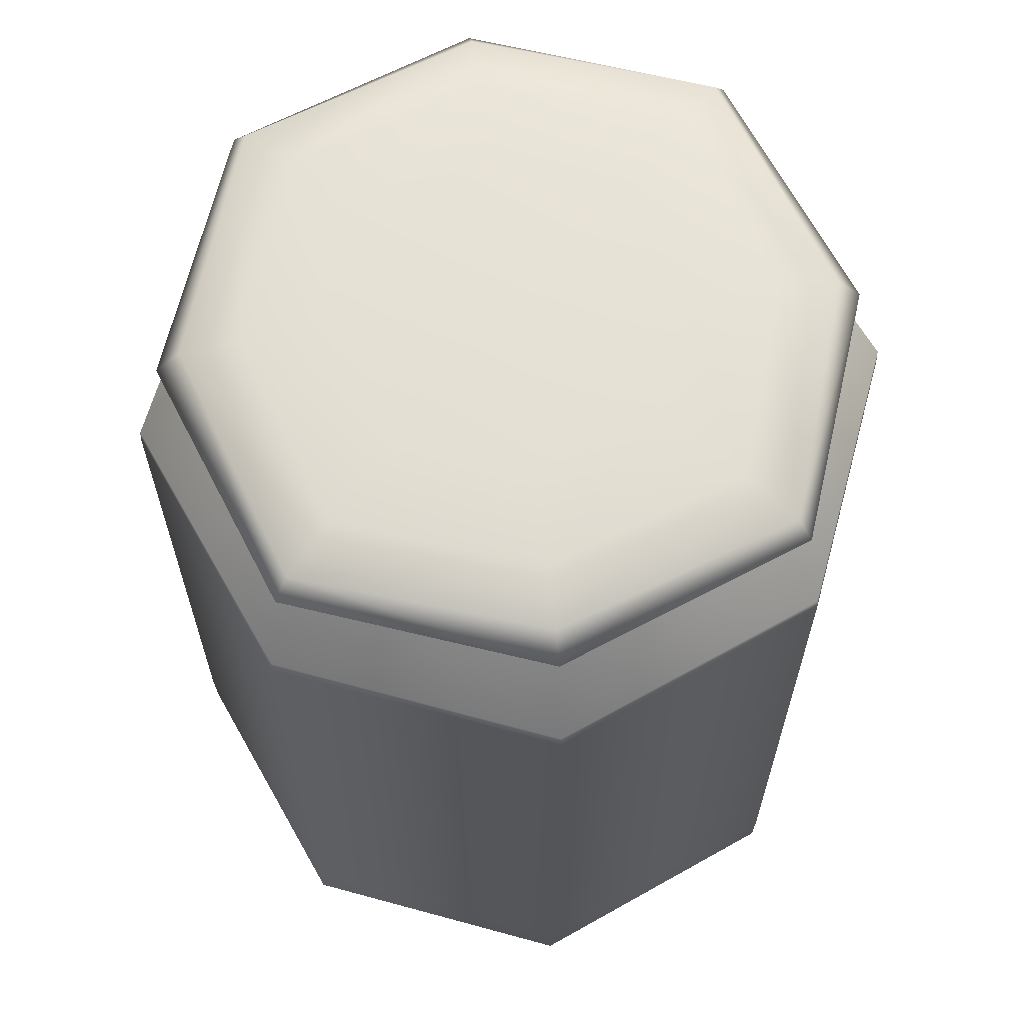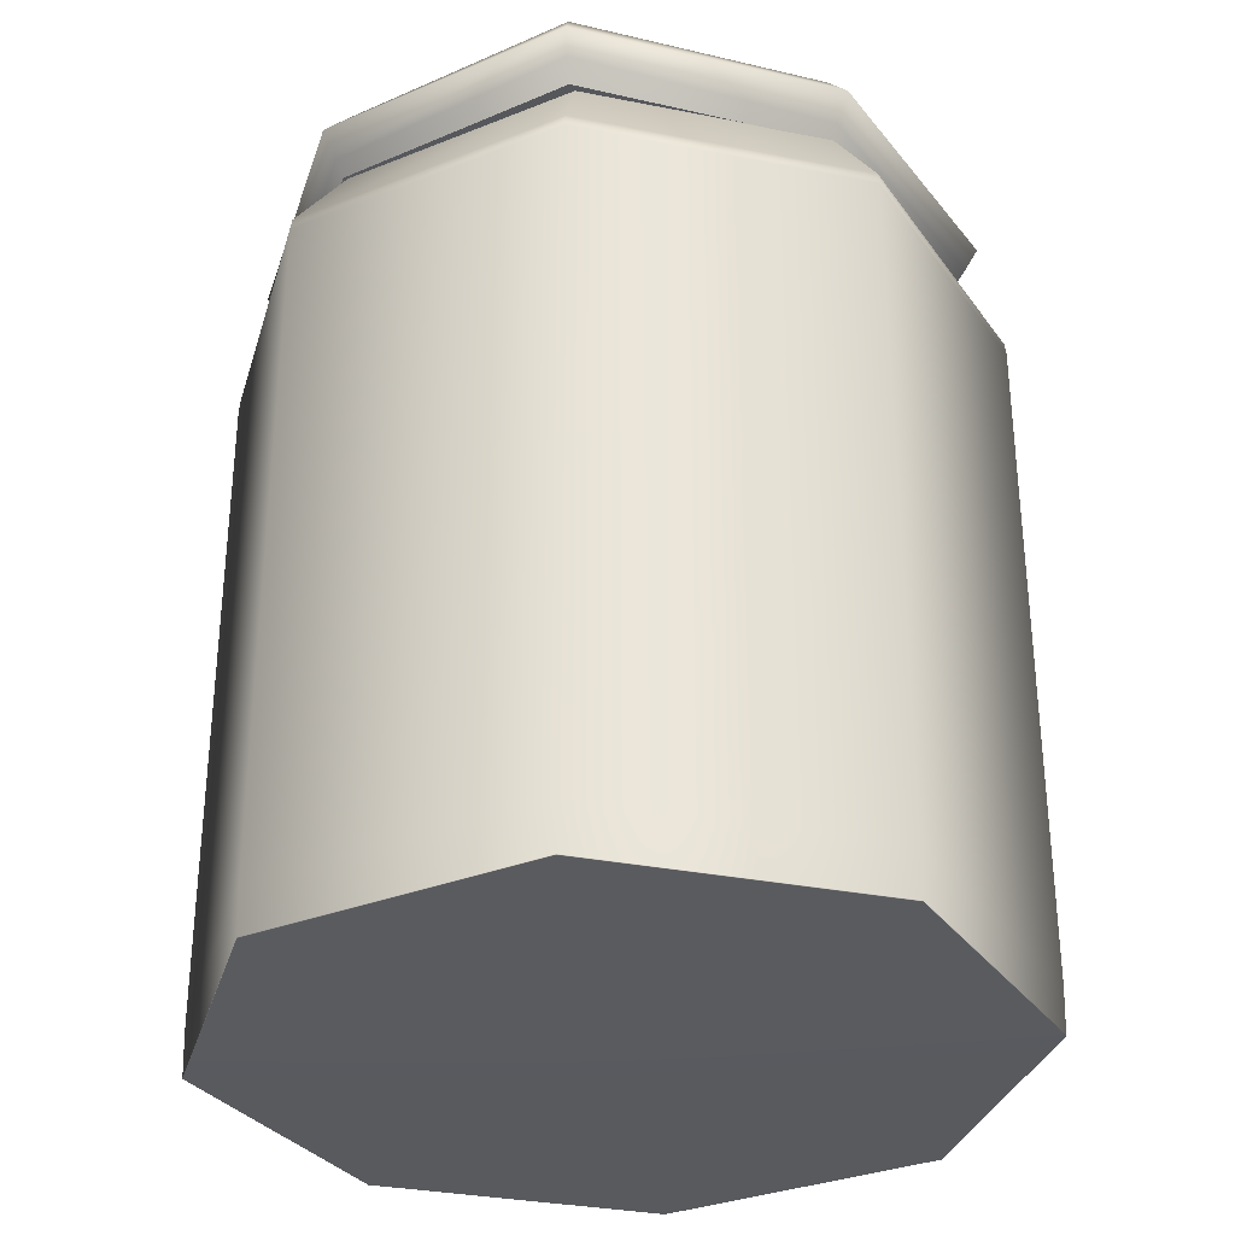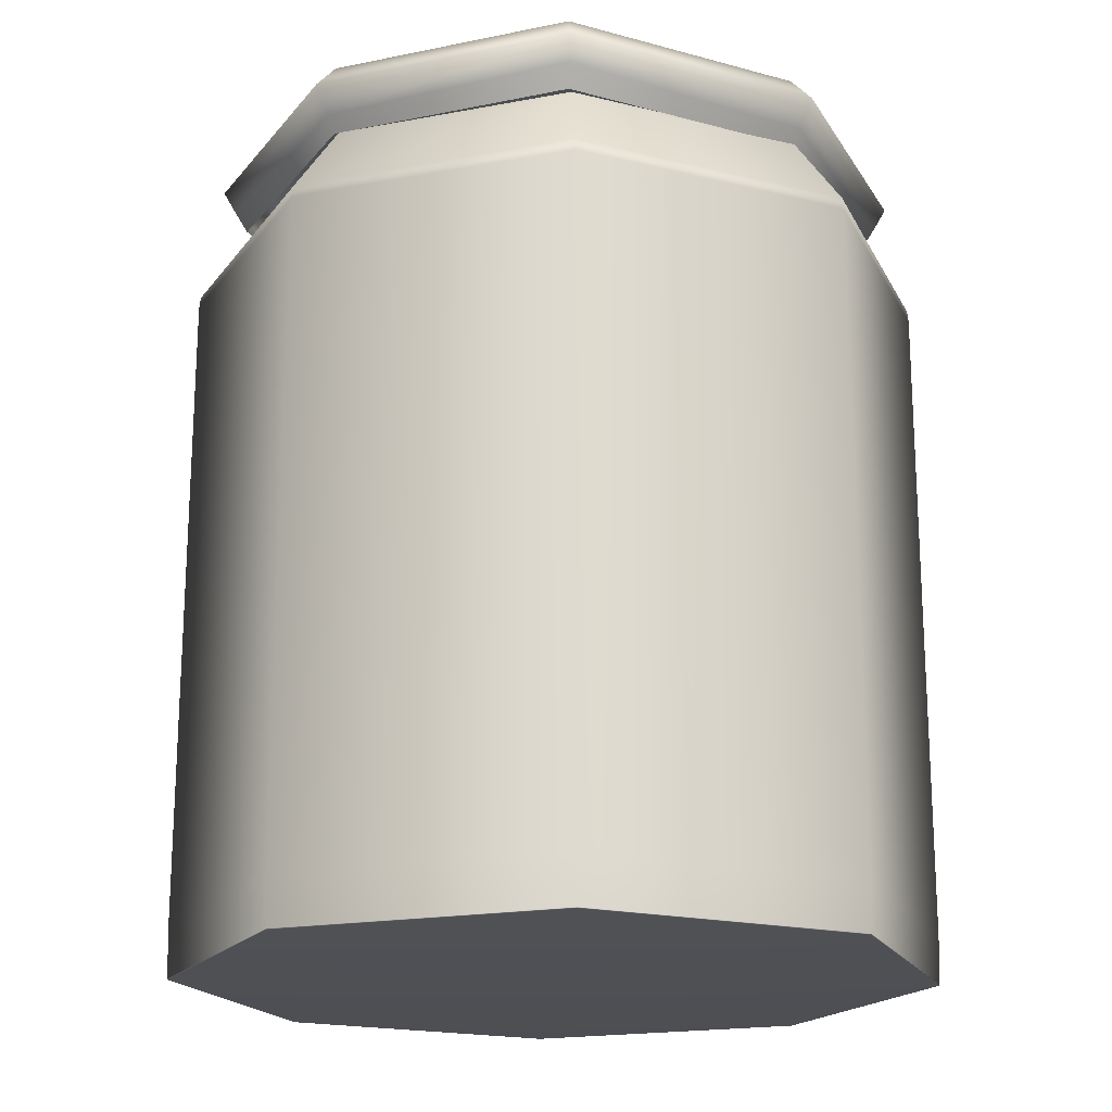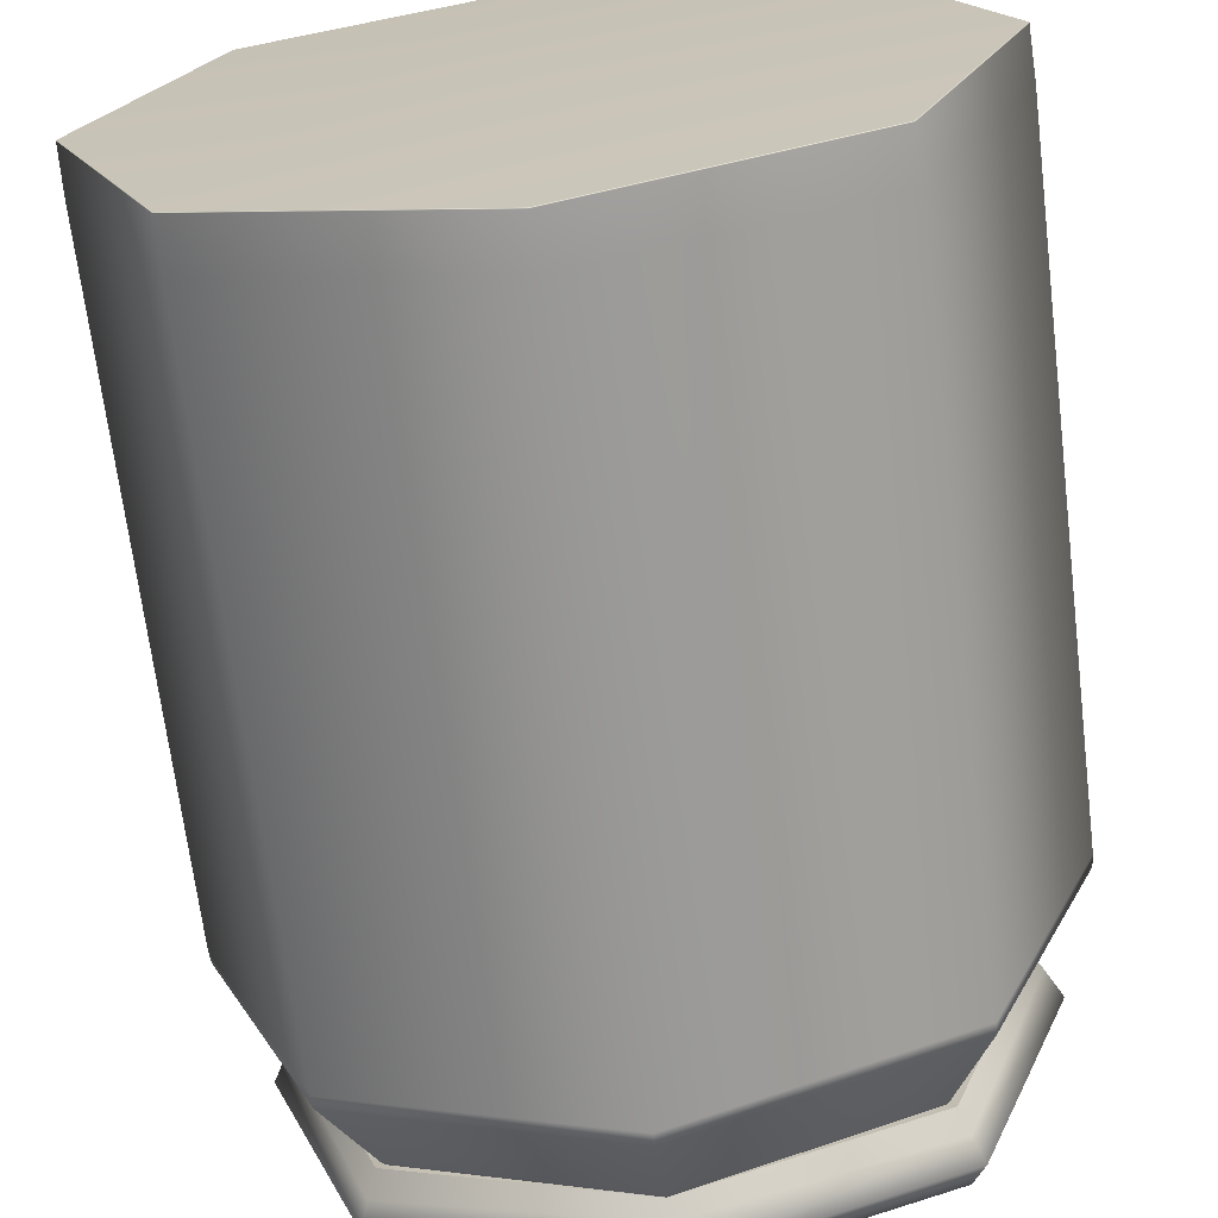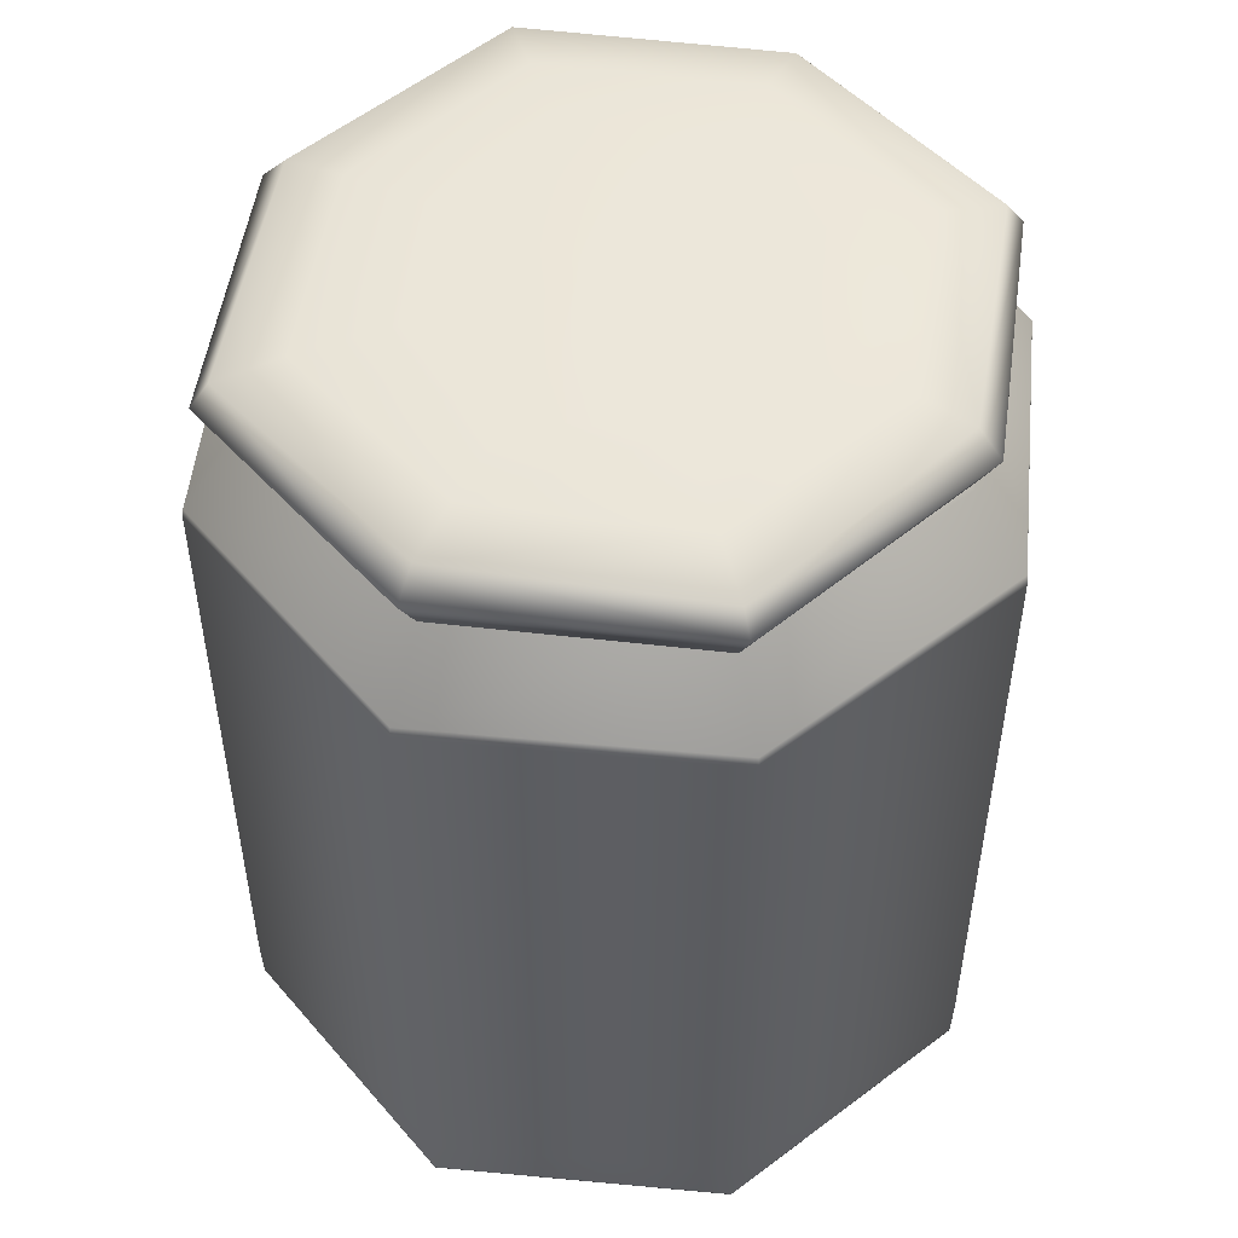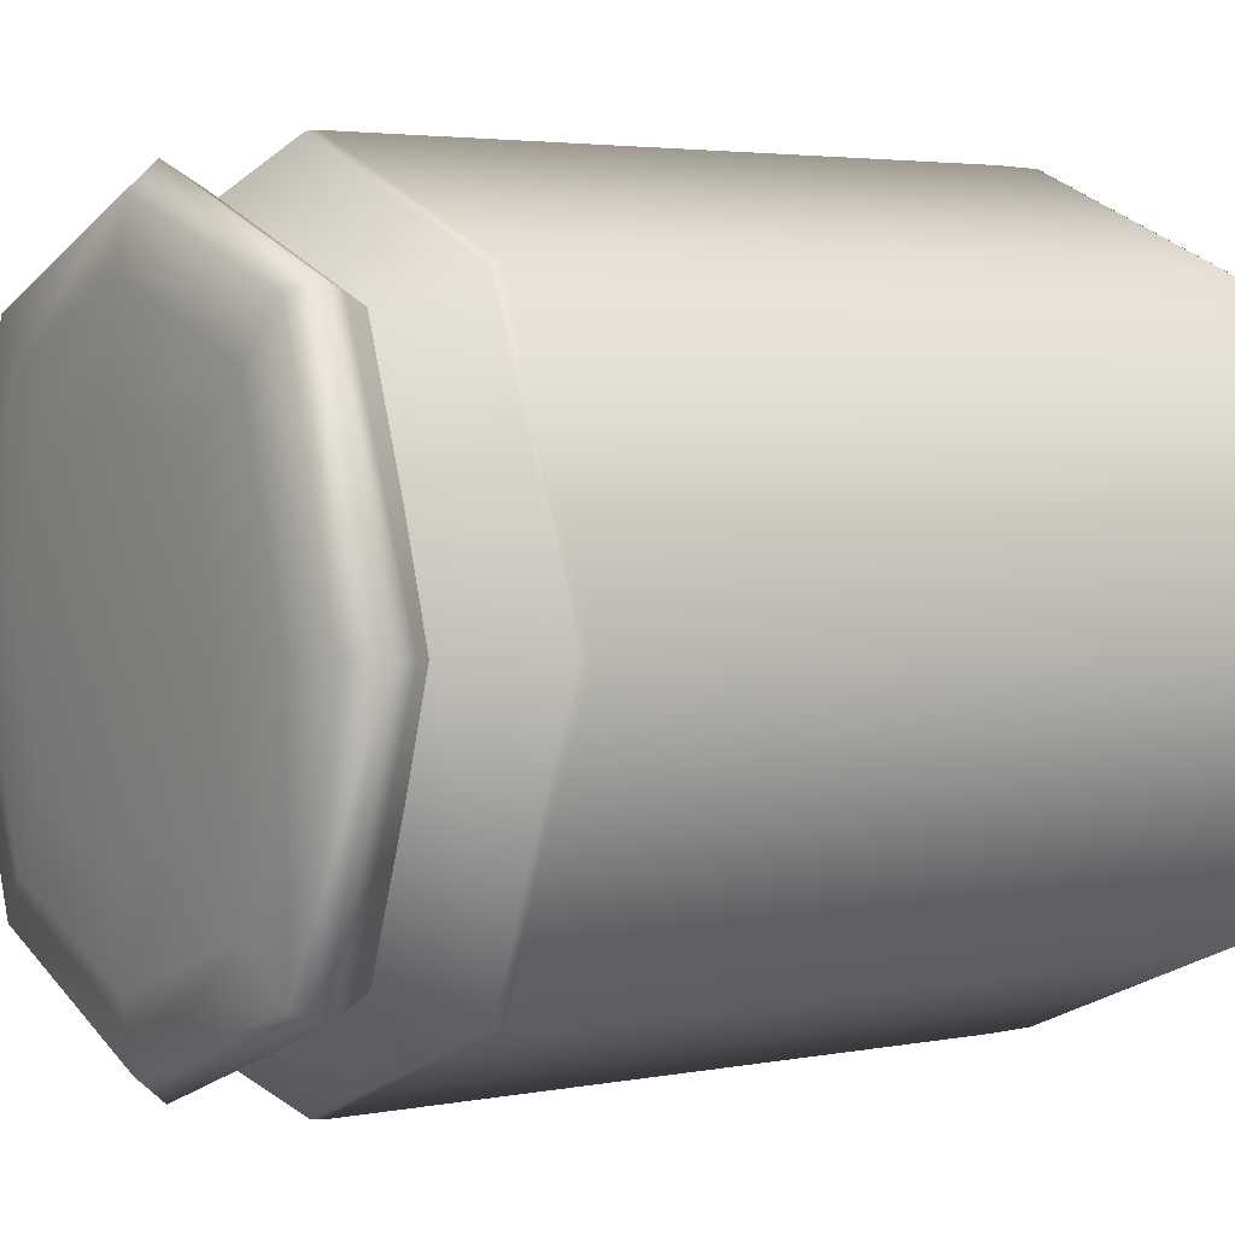
<metadata>
{"format":"obj","ext":"obj","renderer":"f3d","projection":"perspective","resolution":1024,"background":"white","views":[{"elev":64.4,"azim":172.9,"up":"+Y"},{"elev":-31.9,"azim":51.9,"up":"+Y"},{"elev":-18.7,"azim":42.3,"up":"+Y"},{"elev":-68.3,"azim":7.0,"up":"+Z"},{"elev":51.6,"azim":-151.7,"up":"+Y"},{"elev":3.4,"azim":-123.5,"up":"+Z"}]}
</metadata>
<code>
g default
v 39.59 -65.09 -39.59
v 3.1e-05 -65.09 -55.99
v 3.1e-05 -58.24 -56.19
v 39.74 -58.24 -39.74
v -39.59 -65.1 -39.59
v -39.74 -58.24 -39.74
v -55.99 -65.1 7.6e-05
v -56.19 -58.24 8.4e-05
v -39.59 -65.1 39.59
v -39.74 -58.24 39.74
v 3.1e-05 -65.09 55.99
v 3.1e-05 -58.24 56.19
v 39.59 -65.09 39.59
v 39.74 -58.24 39.74
v 55.99 -65.09 7.6e-05
v 56.19 -58.24 8.4e-05
v 3.1e-05 -65.24 -55.96
v 39.57 -65.24 -39.57
v 0.02051 -66.32 8.4e-05
v -39.57 -65.24 -39.57
v -55.96 -65.24 7.6e-05
v -39.57 -65.24 39.57
v 3.1e-05 -65.24 55.96
v 39.57 -65.24 39.57
v 55.96 -65.24 7.6e-05
v 55.83 41.85 7.6e-05
v 39.48 41.85 39.48
v 3.1e-05 41.86 55.83
v -39.48 41.86 39.48
v -55.83 41.86 8.4e-05
v -39.48 41.86 -39.48
v 3.1e-05 41.86 -55.83
v 39.48 41.85 -39.48
v 33.36 53.82 33.36
v 47.18 53.81 8.4e-05
v 3.1e-05 53.82 47.17
v -33.35 53.83 33.35
v -47.16 53.83 8.4e-05
v -33.35 53.83 -33.35
v 3.1e-05 53.82 -47.17
v 33.36 53.82 -33.36
v 56.03 40.08 8.4e-05
v 39.62 40.08 39.62
v 3.1e-05 40.08 56.03
v -39.62 40.08 39.62
v -56.03 40.08 8.4e-05
v -39.62 40.08 -39.62
v 3.1e-05 40.08 -56.03
v 39.62 40.08 -39.62
v 47.81 53.07 8.4e-05
v 33.81 53.07 33.81
v 3.1e-05 53.08 47.8
v -33.8 53.08 33.8
v -47.8 53.09 8.4e-05
v -33.8 53.08 -33.8
v 3.1e-05 53.08 -47.8
v 33.81 53.07 -33.81
v -18.61 65.88 19.09
v 0.03589 66.01 25.81
v 0.03574 66.32 8e-06
v -25.19 66 -0.000542
v 18.68 65.89 19.09
v 25.26 66.02 0.000549
v 18.68 65.89 -19.09
v 0.03589 66.01 -25.81
v -18.61 65.88 -19.09
v 0.0535 63.88 48.4
v 35.24 63.35 36.01
v 28.64 64.89 29.27
v 0.03601 65.2 39.49
v -35.07 63.24 36.04
v -28.56 64.89 29.27
v -28.56 64.89 -29.27
v 0.03598 65.2 -39.49
v 0.05353 63.88 -48.4
v -35.07 63.24 -36.04
v 28.64 64.89 -29.27
v 35.24 63.35 -36.01
v 47.34 63.94 0.008835
v 38.62 65.21 0.000771
v -47.19 63.83 0.009796
v -38.54 65.19 0.000771
v -36.89 59.79 37.79
v 0.08585 59.81 52.07
v -50.69 59.81 -0.03357
v -36.89 59.79 -37.79
v 37.16 59.79 37.92
v 51.07 59.81 -0.03365
v 37.16 59.79 -37.92
v 0.08588 59.81 -52.07
v -34.21 53.16 35.06
v 0.07953 53.16 48.31
v 34.46 53.16 35.2
v 34.46 53.16 -35.2
v 0.0795 53.16 -48.31
v -34.21 53.16 -35.06
v 47.39 53.16 -0.03742
v -47 53.16 -0.03741
v 48.72 55.5 0.03976
v 35.79 56.38 36.57
v 0.06671 55.63 49.74
v -35.58 56.47 36.47
v -48.41 55.63 -0.03971
v -35.58 56.47 -36.47
v 0.06674 55.63 -49.74
v 35.79 56.38 -36.57
g polySurface103
f 1 2 3 4
f 2 5 6 3
f 5 7 8 6
f 7 9 10 8
f 9 11 12 10
f 11 13 14 12
f 13 15 16 14
f 15 1 4 16
f 17 18 19
f 20 17 19
f 21 20 19
f 22 21 19
f 23 22 19
f 24 23 19
f 25 24 19
f 18 25 19
f 14 16 42 43
f 12 14 43 44
f 10 12 44 45
f 8 10 45 46
f 6 8 46 47
f 3 6 47 48
f 4 3 48 49
f 16 4 49 42
f 2 1 18 17
f 5 2 17 20
f 7 5 20 21
f 9 7 21 22
f 11 9 22 23
f 13 11 23 24
f 15 13 24 25
f 1 15 25 18
f 27 26 50 51
f 28 27 51 52
f 29 28 52 53
f 30 29 53 54
f 31 30 54 55
f 32 31 55 56
f 33 32 56 57
f 26 33 57 50
f 43 42 26 27
f 44 43 27 28
f 45 44 28 29
f 46 45 29 30
f 47 46 30 31
f 48 47 31 32
f 49 48 32 33
f 42 49 33 26
f 51 50 35 34
f 52 51 34 36
f 53 52 36 37
f 54 53 37 38
f 55 54 38 39
f 56 55 39 40
f 57 56 40 41
f 50 57 41 35
f 58 59 60 61
f 59 62 63 60
f 60 63 64 65
f 61 60 65 66
f 67 68 69 70
f 71 67 70 72
f 73 74 75 76
f 74 77 78 75
f 79 78 77 80
f 68 79 80 69
f 81 71 72 82
f 76 81 82 73
f 84 83 102 101
f 83 85 103 102
f 85 86 104 103
f 87 84 101 100
f 88 87 100 99
f 89 88 99 106
f 86 90 105 104
f 90 89 106 105
f 91 92 101 102
f 92 93 100 101
f 105 106 94 95
f 104 105 95 96
f 93 97 99 100
f 97 94 106 99
f 96 98 103 104
f 98 91 102 103
f 67 84 87 68
f 71 83 84 67
f 81 85 83 71
f 76 86 85 81
f 75 90 86 76
f 78 89 90 75
f 79 88 89 78
f 68 87 88 79
f 72 70 59 58
f 82 72 58 61
f 70 69 62 59
f 69 80 63 62
f 80 77 64 63
f 77 74 65 64
f 74 73 66 65
f 73 82 61 66

</code>
